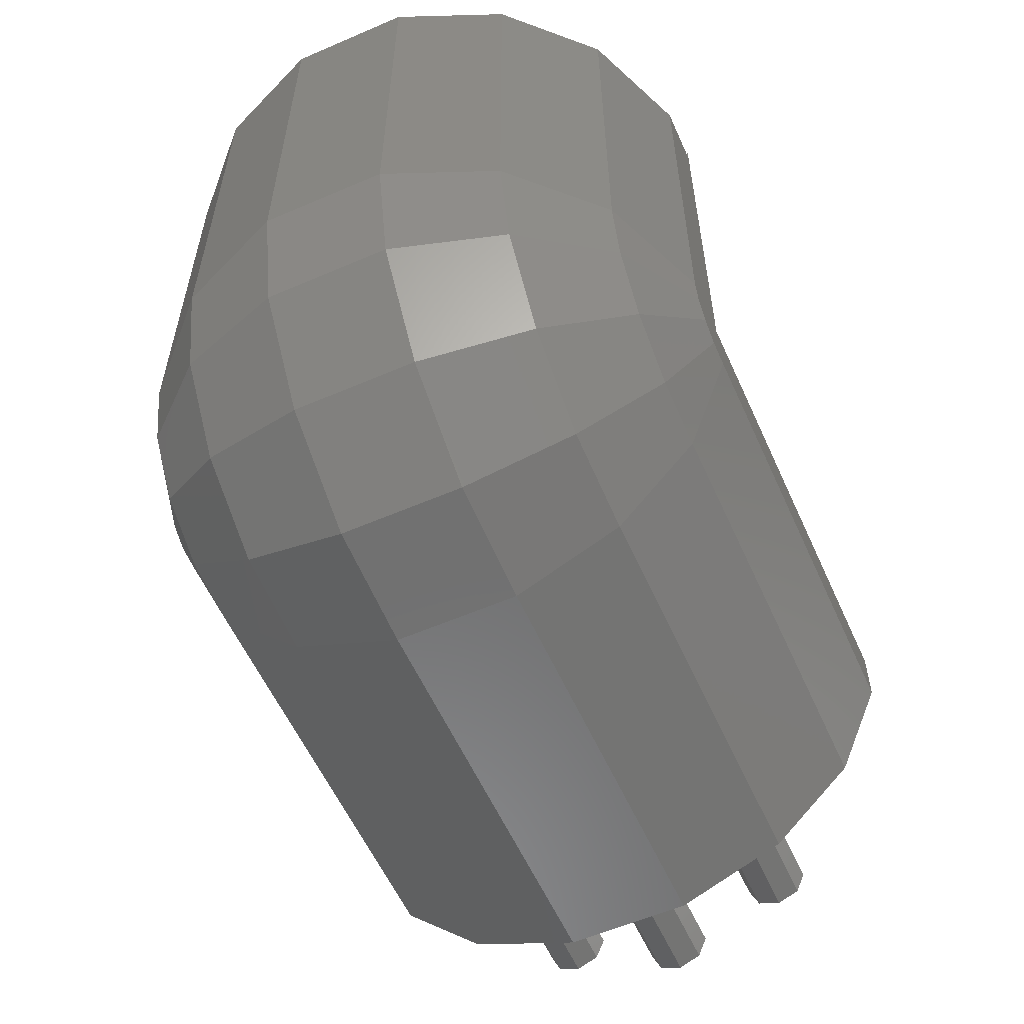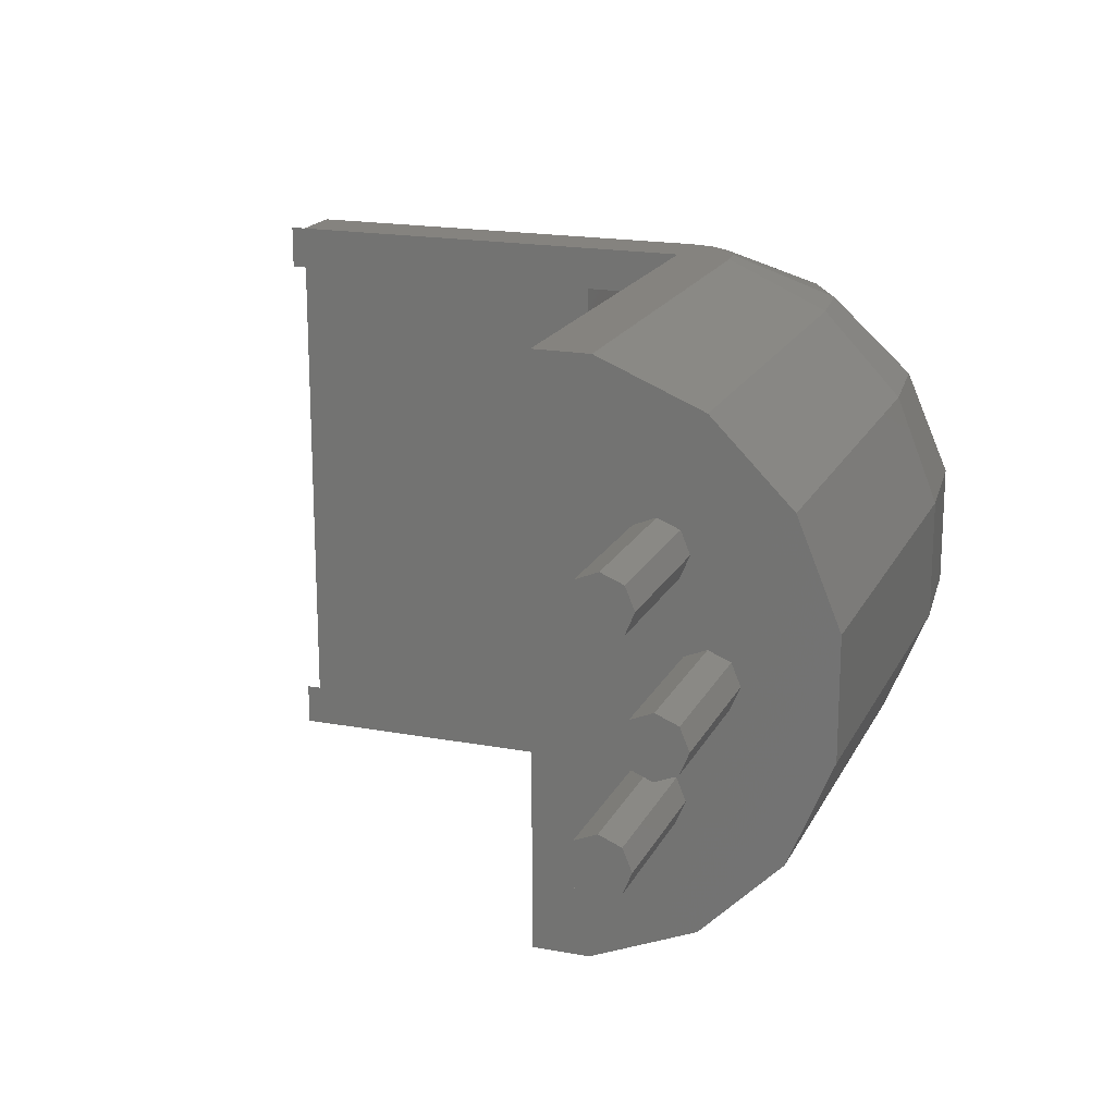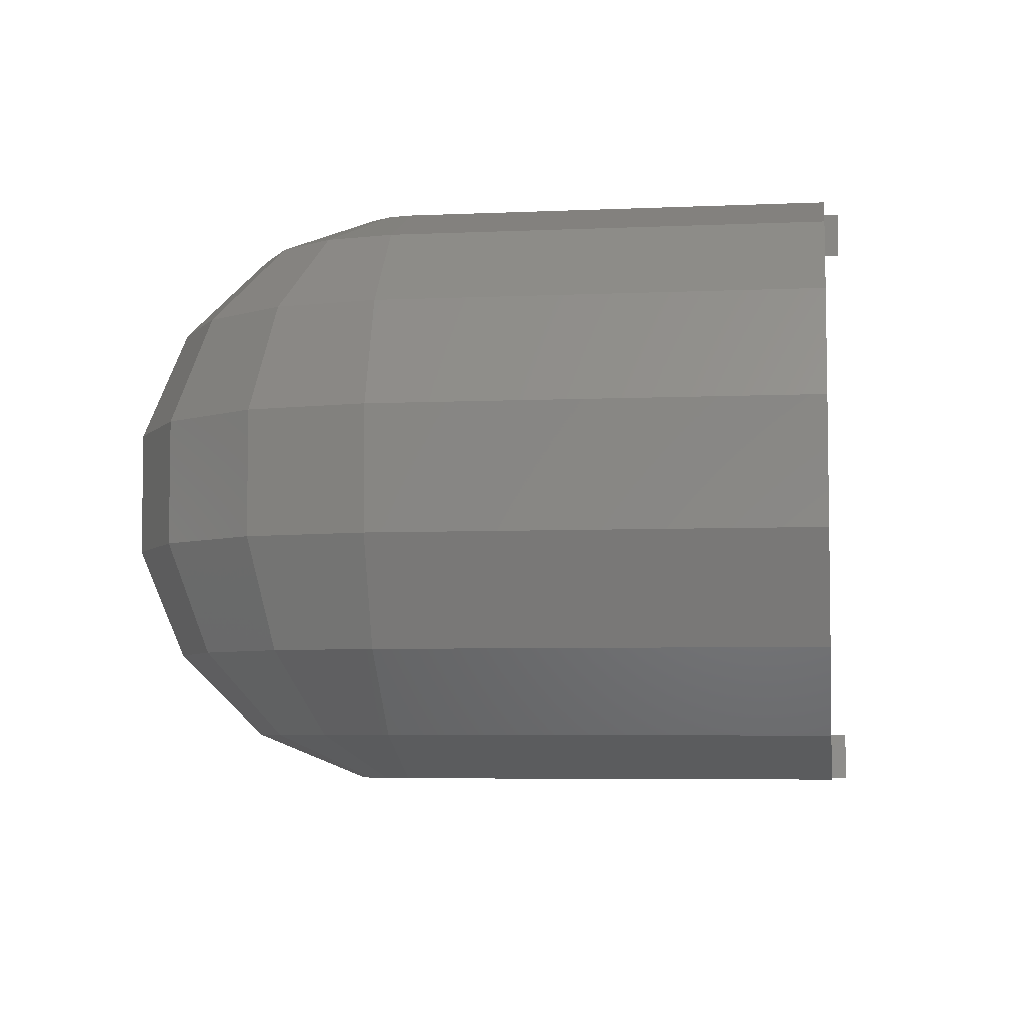
<metadata>
{"format":"stl","ext":"stl","renderer":"f3d","projection":"perspective","resolution":1024,"background":"white","views":[{"elev":-57.8,"azim":114.1,"up":"+Y"},{"elev":18.5,"azim":-70.3,"up":"+Z"},{"elev":-5.5,"azim":97.9,"up":"+Z"}]}
</metadata>
<code>
# stl→obj: 336 verts, 720 faces
v 13.97 -24.75 -2.051
v 18.03 -24.33 2.051
v 13.97 -24.75 2.051
v 18.03 -24.33 -2.051
v 14.13 -23.27 5.656
v 0 -20.53 8.415
v 0 -23.27 5.656
v 14.42 -20.53 8.415
v 17.57 -22.91 -5.656
v 16.72 -20.28 -8.415
v 20.56 -21.18 -5.656
v 0 -20.53 -8.415
v 14.13 -23.27 -5.656
v 0 -23.27 -5.656
v 14.42 -20.53 -8.415
v 22.6 -18.38 5.656
v 18.72 -19.13 8.415
v 20.56 -21.18 5.656
v 21.56 -22.29 2.051
v 23.31 -15 5.656
v 24.81 -0.499 2.051
v 23.31 -0.499 5.656
v 24.81 -15 2.051
v 21.56 -22.29 -2.051
v 0 -16.94 -9.908
v 14.8 -16.94 -9.908
v 22.6 -18.38 -5.656
v 20.08 -17.26 -8.415
v 20.56 -15 -8.415
v 23.96 -18.99 -2.051
v 23.96 -18.99 2.051
v 16.72 -20.28 8.415
v 17.57 -22.91 5.656
v 16.31 -16.45 -9.908
v 16.78 -15.79 -9.908
v 0 -24.75 -2.051
v 0 -24.75 2.051
v 18.72 -19.13 -8.415
v 24.81 -15 -2.051
v 23.31 -15 -5.656
v 15.6 -16.86 9.908
v 15 -15 -9.908
v 15.6 -16.86 -9.908
v 2.667 -15 -9.908
v 0 -15 -9.908
v 16.95 -15 -9.908
v 15 -11.67 -9.908
v 15 -8.5 -9.908
v 16.95 -0.499 -9.908
v 15 -0.499 -9.908
v 15 0 -9.908
v 0 -16.94 9.908
v 14.8 -16.94 9.908
v 16.95 -0.499 9.908
v 20.56 -15 8.415
v 20.56 -0.499 8.415
v 16.95 -15 9.908
v 15 -8.5 9.908
v 15 -11.67 9.908
v 15 -15 9.908
v 15 -0.499 9.908
v 16.78 -15.79 9.908
v 16.31 -16.45 9.908
v 2.667 -15 9.908
v 0 -15 9.908
v 15 0 9.908
v 20.56 -0.499 -8.415
v 23.31 -0.499 -5.656
v 24.81 -0.499 -2.051
v 20.08 -17.26 8.415
v 16.46 -19.49 -7.167
v 14.83 -16.65 -8.437
v 14.51 -19.7 -7.167
v 14.51 -19.7 7.167
v 2.667 -20.22 6.64
v 2.667 -19.7 7.167
v 14.26 -22.03 4.822
v 2.667 -21.66 5.197
v 2.667 -22.03 4.822
v 17.18 -21.72 4.822
v 17.58 -22.93 1.758
v 20.58 -21.2 -1.758
v 22.62 -18.39 1.758
v 22.62 -18.39 -1.758
v 20.58 -21.2 1.758
v 21.46 -17.87 -4.822
v 16.46 -19.49 7.167
v 22.07 -15 -4.822
v 19.31 -16.92 -7.167
v 23.34 -15 1.758
v 23.34 -15 -1.758
v 19.73 -20.25 4.822
v 14.13 -23.29 1.758
v 2.667 -23.29 1.598
v 2.667 -23.29 1.758
v 14.13 -23.29 -1.758
v 2.667 -23.29 -1.743
v 2.667 -23.29 -1.758
v 2.667 -23.27 -1.8
v 2.667 -22.19 -4.433
v 14.26 -22.03 -4.822
v 2.667 -22.03 -4.822
v 17.58 -22.93 -1.758
v 17.18 -21.72 -4.822
v 18.16 -18.51 7.167
v 16.11 -16.23 8.437
v 2.667 -18.78 7.55
v 2.667 -17.49 8.086
v 14.83 -16.65 8.437
v 2.667 -16.65 8.437
v 2.667 -22.14 4.541
v 2.667 -23.24 1.878
v 19.73 -20.25 -4.822
v 21.46 -17.87 4.822
v 15.51 -16.58 8.437
v 22.07 -11.67 4.822
v 23.34 -11.67 1.758
v 22.07 -15 4.822
v 23.34 -0.499 1.758
v 23.21 -0.5 2.069
v 22.07 -0.499 4.822
v 23.21 -5.833 2.069
v 23.34 -5.957 1.758
v 22.23 -0.5 4.422
v 22.23 -5.833 4.422
v 22.07 -6.01 4.822
v 2.667 -16.01 8.437
v 15 -15 8.437
v 2.667 -15 8.437
v 16.66 -15 8.437
v 16.51 -15.67 8.437
v 16.66 -11.67 8.437
v 15 -11.67 8.437
v 16.66 -6.075 8.437
v 16.01 -5.833 8.437
v 16.66 -0.499 8.437
v 16.01 -0.5 8.437
v 15 -0.499 8.437
v 15 -0.5 8.437
v 15 -5.833 8.437
v 15 0 8.437
v 19.31 -16.92 7.167
v 19.72 -11.67 7.167
v 19.72 -15 7.167
v 17.52 -5.833 8.078
v 18.68 -5.833 7.599
v 19.72 -5.972 7.17
v 19.72 -0.499 7.167
v 19.72 -5.975 7.167
v 18.68 -0.5 7.599
v 17.52 -0.5 8.078
v 18.16 -18.51 -7.167
v 19.72 -15 -7.167
v 16.66 -15 -8.437
v 16.66 -11.67 -8.437
v 19.72 -11.67 -7.167
v 19.03 -5.833 -7.454
v 19.72 -0.499 -7.167
v 19.03 -0.5 -7.454
v 17.77 -0.5 -7.976
v 16.66 -0.499 -8.437
v 17.77 -5.833 -7.976
v 16.96 -5.9 -8.312
v 16.66 -6.046 -8.437
v 19.72 -6.062 -7.167
v 2.667 -21.88 -4.977
v 2.667 -20.13 -6.729
v 2.667 -19.7 -7.167
v 16.11 -16.23 -8.437
v 22.07 -11.67 -4.822
v 20.21 -0.5 -6.675
v 22.07 -0.499 -4.822
v 20.21 -5.833 -6.675
v 21.82 -0.5 -5.066
v 21.82 -5.833 -5.066
v 22.07 -5.983 -4.822
v 21.55 -0.5 5.34
v 21.55 -5.833 5.34
v 20.4 -0.5 6.49
v 20.4 -5.833 6.49
v 2.667 -17.65 -8.02
v 2.667 -16.65 -8.437
v 2.667 -19.07 -7.429
v 16.51 -15.67 -8.437
v 15.51 -16.58 -8.437
v 23.34 -11.67 -1.758
v 22.33 -0.5 -4.19
v 23.34 -0.499 -1.758
v 22.33 -5.833 -4.19
v 23.16 -0.5 -2.196
v 23.16 -5.833 -2.196
v 23.34 -5.917 -1.758
v 15 -15 -8.437
v 15 -11.67 -8.437
v 2.667 -15 -8.437
v 2.667 -15.54 -8.437
v 15.54 -5.833 -8.437
v 15.54 -0.5 -8.437
v 15 -0.499 -8.437
v 15 -0.5 -8.437
v 15 0 -8.437
v 15 -5.833 -8.437
v 23.34 -0.5 -1.59
v 23.34 -5.833 -1.59
v 23.34 -0.5 1.339
v 23.34 -5.833 1.339
v 15 -5.833 -8.5
v 15 -5.833 8.443
v 2.667 -15 8.443
v 2.667 -15 -8.5
v 0 -18.26 -3.256
v 0 -17.94 4.007
v 0 -17.94 -4.007
v 0 -18.26 3.256
v 0 -19.6 0
v 0 -19.01 -2.944
v 0 -19.01 2.944
v 0 -19.92 -0.7513
v 0 -19.76 -3.256
v 0 -20.67 -1.062
v 0 -20.07 -4.007
v 0 -19.76 -4.758
v 0 -21.42 -0.7513
v 0 -18.26 -4.758
v 0 -19.01 -5.069
v 0 -18.26 4.758
v 0 -19.01 5.069
v 0 -19.76 4.758
v 0 -20.07 4.007
v 0 -19.92 0.7513
v 0 -19.76 3.256
v 0 -20.67 1.062
v 0 -21.42 0.7513
v 0 -21.73 0
v 2.667 -18.26 3.256
v 2.667 -17.94 -4.007
v 2.667 -17.94 4.007
v 2.667 -18.26 -3.256
v 2.667 -19.6 0
v 2.667 -19.01 2.944
v 2.667 -19.01 -2.944
v 2.667 -19.92 0.7513
v 2.667 -19.76 3.256
v 2.667 -20.07 4.007
v 2.667 -19.76 4.758
v 2.667 -20.67 1.062
v 2.667 -21.42 0.7513
v 2.667 -21.73 0
v 2.667 -18.26 4.758
v 2.667 -18.26 -4.758
v 2.667 -19.01 5.069
v 2.667 -19.67 7.102
v 2.667 -16.96 -8.271
v 2.667 -19.01 -5.069
v 2.667 -19.76 -4.758
v 2.667 -20.07 -4.007
v 2.667 -19.92 -0.7513
v 2.667 -19.76 -3.256
v 2.667 -20.67 -1.062
v 2.667 -21.42 -0.7513
v -5.333 -19.01 2.944
v -5.333 -18.26 3.256
v -5.333 -20.07 4.007
v -5.333 -19.76 4.758
v -5.333 -19.76 3.256
v -5.333 -18.26 4.758
v -5.333 -17.94 4.007
v -5.333 -19.01 5.069
v -5.333 -19.6 0
v -5.333 -19.92 -0.7513
v -5.333 -20.67 -1.062
v -5.333 -21.42 -0.7513
v -5.333 -21.73 0
v -5.333 -19.92 0.7513
v -5.333 -20.67 1.062
v -5.333 -21.42 0.7513
v -5.333 -18.26 -3.256
v -5.333 -17.94 -4.007
v -5.333 -18.26 -4.758
v -5.333 -19.01 -5.069
v -5.333 -19.01 -2.944
v -5.333 -19.76 -4.758
v -5.333 -19.76 -3.256
v -5.333 -20.07 -4.007
v 16.96 -0.5 -8.271
v 16.96 -5.833 -8.271
v 20.11 -0.5 5.112
v 19.01 -0.5 5.569
v 20.57 -0.5 4.007
v 20.11 -0.5 2.902
v 20.67 -0.5 1.562
v 17.9 -0.5 5.112
v 19.67 -0.5 7.102
v 17.44 -0.5 4.007
v 17.44 -0.5 -4.007
v 17.9 -0.5 2.902
v 19.01 -0.5 2.444
v 19.56 -0.5 1.105
v 19.1 -0.5 0
v 17.9 -0.5 -2.902
v 19.56 -0.5 -1.105
v 21.77 -0.5 -1.105
v 20.67 -0.5 -1.562
v 20.11 -0.5 -2.902
v 19.01 -0.5 -2.444
v 19.01 -0.5 -5.569
v 17.9 -0.5 -5.112
v 20.57 -0.5 -4.007
v 20.11 -0.5 -5.112
v 21.77 -0.5 1.105
v 22.23 -0.5 0
v 19.67 -5.833 7.102
v 17.9 -5.833 5.112
v 19.01 -5.833 5.569
v 17.44 -5.833 4.007
v 17.44 -5.833 -4.007
v 20.11 -5.833 2.902
v 20.67 -5.833 1.562
v 19.56 -5.833 1.105
v 19.01 -5.833 2.444
v 17.9 -5.833 2.902
v 19.1 -5.833 0
v 17.9 -5.833 -2.902
v 21.77 -5.833 -1.105
v 20.11 -5.833 -2.902
v 20.67 -5.833 -1.562
v 19.01 -5.833 -2.444
v 19.56 -5.833 -1.105
v 19.01 -5.833 -5.569
v 17.9 -5.833 -5.112
v 20.11 -5.833 5.112
v 20.57 -5.833 4.007
v 21.77 -5.833 1.105
v 22.23 -5.833 0
v 20.57 -5.833 -4.007
v 20.11 -5.833 -5.112
f 1 2 3
f 2 1 4
f 5 6 7
f 6 5 8
f 9 10 11
f 12 13 14
f 13 12 15
f 4 9 11
f 16 17 18
f 18 2 19
f 20 21 22
f 21 20 23
f 4 19 2
f 19 4 24
f 25 15 12
f 15 25 26
f 4 13 9
f 27 28 29
f 19 30 31
f 30 19 24
f 17 32 18
f 18 33 2
f 28 34 35
f 30 24 27
f 32 5 33
f 33 5 2
f 36 3 37
f 3 36 1
f 11 10 38
f 11 38 27
f 10 34 38
f 18 32 33
f 39 27 40
f 41 8 32
f 3 7 37
f 7 3 5
f 5 3 2
f 23 16 31
f 16 19 31
f 14 1 36
f 1 14 13
f 4 1 13
f 9 13 10
f 10 13 15
f 26 42 43
f 26 44 42
f 25 44 26
f 44 25 45
f 42 46 35
f 42 35 34
f 42 34 43
f 46 42 47
f 46 47 48
f 46 48 49
f 49 48 50
f 50 48 51
f 30 27 39
f 43 15 26
f 52 8 53
f 8 52 6
f 8 5 32
f 54 55 56
f 55 54 57
f 16 18 19
f 31 39 23
f 39 31 30
f 38 34 28
f 27 38 28
f 58 57 54
f 59 57 58
f 60 57 59
f 58 54 61
f 57 60 62
f 62 60 63
f 63 60 41
f 60 53 41
f 64 53 60
f 52 64 65
f 64 52 53
f 58 61 66
f 40 67 68
f 67 40 29
f 27 29 40
f 39 68 69
f 68 39 40
f 23 69 21
f 69 23 39
f 10 43 34
f 10 15 43
f 70 17 16
f 53 8 41
f 24 11 27
f 24 4 11
f 46 67 29
f 67 46 49
f 28 46 29
f 17 63 32
f 57 62 70
f 55 57 70
f 20 16 23
f 70 63 17
f 55 70 16
f 28 35 46
f 20 55 16
f 55 22 56
f 22 55 20
f 63 41 32
f 62 63 70
f 71 72 73
f 74 75 76
f 77 75 74
f 75 77 78
f 79 78 77
f 80 81 77
f 82 83 84
f 83 82 85
f 84 86 82
f 87 80 77
f 86 88 89
f 84 90 91
f 90 84 83
f 92 81 80
f 93 94 95
f 96 94 93
f 94 96 97
f 98 97 96
f 92 85 81
f 96 99 98
f 96 100 99
f 101 100 96
f 102 100 101
f 103 104 101
f 92 80 87
f 105 87 106
f 71 73 101
f 76 107 74
f 108 74 107
f 74 108 109
f 108 110 109
f 77 111 79
f 93 111 77
f 111 93 112
f 95 112 93
f 82 113 103
f 77 81 93
f 114 85 92
f 106 87 115
f 105 92 87
f 90 116 117
f 116 90 118
f 119 120 121
f 119 122 120
f 123 122 119
f 124 121 120
f 125 121 124
f 125 126 121
f 114 83 85
f 103 93 81
f 93 103 96
f 82 81 85
f 81 82 103
f 82 86 113
f 104 71 101
f 110 127 109
f 109 128 115
f 129 109 127
f 109 129 128
f 128 130 131
f 128 131 106
f 128 106 115
f 130 128 132
f 132 128 133
f 134 135 136
f 137 136 135
f 138 137 139
f 137 138 136
f 140 141 138
f 138 139 140
f 142 92 105
f 74 87 77
f 109 87 74
f 90 83 114
f 130 143 144
f 143 130 132
f 145 146 145
f 136 145 134
f 134 145 145
f 147 148 149
f 146 148 147
f 150 148 146
f 151 148 150
f 151 136 148
f 145 136 151
f 142 105 106
f 131 142 106
f 118 114 142
f 114 92 142
f 103 101 96
f 113 152 71
f 89 153 154
f 155 153 156
f 153 155 154
f 157 158 159
f 158 160 159
f 161 162 160
f 163 162 161
f 161 160 158
f 163 161 164
f 158 157 165
f 115 87 109
f 118 90 114
f 84 91 86
f 101 166 102
f 101 167 166
f 73 167 101
f 168 167 73
f 104 113 71
f 103 113 104
f 152 89 169
f 91 88 86
f 153 170 156
f 170 153 88
f 158 171 172
f 158 173 171
f 165 173 158
f 174 172 171
f 175 172 174
f 175 176 172
f 144 118 142
f 118 143 116
f 143 118 144
f 121 177 148
f 121 178 177
f 126 178 121
f 179 148 177
f 180 148 179
f 178 180 180
f 180 149 148
f 149 180 180
f 72 181 73
f 182 181 72
f 183 73 181
f 183 168 73
f 88 153 89
f 89 154 184
f 71 152 169
f 130 142 131
f 144 142 130
f 113 86 89
f 113 89 152
f 71 169 185
f 71 185 72
f 88 186 170
f 186 88 91
f 172 187 188
f 172 189 187
f 176 189 172
f 190 188 187
f 191 188 190
f 191 192 188
f 193 154 155
f 154 193 184
f 184 193 169
f 193 155 194
f 169 193 185
f 193 72 185
f 195 72 193
f 196 72 195
f 196 182 72
f 197 161 198
f 199 198 161
f 198 199 200
f 161 197 164
f 200 199 201
f 200 201 202
f 89 184 169
f 91 117 186
f 117 91 90
f 188 203 119
f 188 204 203
f 192 204 188
f 205 119 203
f 206 119 205
f 206 123 119
f 48 202 207
f 202 194 140
f 202 48 194
f 133 140 194
f 194 48 47
f 58 140 133
f 140 58 208
f 58 133 59
f 51 207 201
f 207 51 48
f 201 207 202
f 128 59 133
f 59 128 60
f 208 141 140
f 141 208 66
f 66 208 58
f 42 194 47
f 194 42 193
f 209 65 64
f 129 65 209
f 195 65 129
f 45 195 210
f 45 210 44
f 195 45 65
f 193 210 195
f 42 210 193
f 44 210 42
f 60 209 64
f 128 209 60
f 209 128 129
f 199 51 201
f 51 199 50
f 61 141 66
f 141 61 138
f 54 136 61
f 56 136 54
f 56 148 136
f 22 148 56
f 22 121 148
f 21 121 22
f 21 119 121
f 21 188 119
f 69 188 21
f 69 172 188
f 68 172 69
f 68 158 172
f 67 158 68
f 67 161 158
f 49 161 67
f 50 161 49
f 161 50 199
f 61 136 138
f 211 212 213
f 211 214 212
f 215 211 216
f 211 215 214
f 214 215 217
f 218 216 219
f 216 218 215
f 220 219 221
f 222 14 221
f 219 220 218
f 36 221 14
f 221 223 220
f 221 36 223
f 224 45 25
f 45 213 65
f 212 65 213
f 45 224 213
f 25 225 224
f 12 225 25
f 14 222 12
f 225 12 222
f 226 65 212
f 65 226 52
f 227 52 226
f 6 227 228
f 227 6 52
f 7 228 229
f 230 217 215
f 217 230 231
f 232 231 230
f 231 232 229
f 233 229 232
f 37 229 233
f 37 233 234
f 223 36 234
f 228 7 6
f 37 234 36
f 229 37 7
f 235 236 237
f 235 238 236
f 239 235 240
f 235 239 238
f 238 239 241
f 242 240 243
f 240 242 239
f 111 243 244
f 245 78 244
f 111 244 78
f 243 246 242
f 112 243 111
f 243 112 246
f 246 112 247
f 94 247 112
f 248 100 166
f 247 94 248
f 97 248 94
f 248 99 100
f 248 97 99
f 236 195 129
f 249 129 127
f 236 129 237
f 249 127 108
f 195 236 196
f 250 196 236
f 129 249 237
f 107 249 108
f 107 251 249
f 252 251 107
f 75 251 252
f 251 75 245
f 78 245 75
f 196 250 253
f 253 250 181
f 183 250 254
f 250 183 181
f 167 254 255
f 166 255 256
f 254 167 183
f 257 241 239
f 241 257 258
f 259 258 257
f 258 259 256
f 166 256 259
f 166 259 260
f 166 260 248
f 255 166 167
f 261 214 217
f 214 261 262
f 263 228 264
f 228 263 229
f 265 217 231
f 217 265 261
f 212 266 226
f 266 212 267
f 262 266 267
f 261 266 262
f 261 268 266
f 265 268 261
f 265 264 268
f 264 265 263
f 265 229 263
f 229 265 231
f 214 267 212
f 267 214 262
f 268 228 227
f 228 268 264
f 266 227 226
f 227 266 268
f 249 235 237
f 251 235 249
f 251 240 235
f 245 240 251
f 245 243 240
f 243 245 244
f 218 269 215
f 269 218 270
f 271 218 220
f 218 271 270
f 272 234 273
f 234 272 223
f 270 274 269
f 271 274 270
f 271 275 274
f 272 275 271
f 272 276 275
f 276 272 273
f 242 257 239
f 246 257 242
f 246 259 257
f 247 259 246
f 247 260 259
f 260 247 248
f 275 233 232
f 233 275 276
f 274 232 230
f 232 274 275
f 273 233 276
f 233 273 234
f 272 220 223
f 220 272 271
f 215 274 230
f 274 215 269
f 213 277 211
f 277 213 278
f 238 250 236
f 241 250 238
f 241 254 250
f 258 254 241
f 258 255 254
f 255 258 256
f 279 277 278
f 280 277 279
f 280 281 277
f 282 281 280
f 282 283 281
f 283 282 284
f 224 278 213
f 278 224 279
f 282 225 222
f 225 282 280
f 277 216 211
f 216 277 281
f 281 219 216
f 219 281 283
f 280 224 225
f 224 280 279
f 282 221 284
f 221 282 222
f 284 219 283
f 219 284 221
f 202 139 200
f 139 202 140
f 197 285 286
f 285 197 198
f 178 124 177
f 124 178 125
f 287 179 177
f 179 287 288
f 289 177 124
f 177 289 287
f 124 290 289
f 291 290 120
f 120 290 124
f 292 137 151
f 292 151 150
f 288 150 293
f 288 293 179
f 150 288 292
f 137 292 139
f 294 139 292
f 295 294 296
f 290 291 297
f 298 297 291
f 297 298 296
f 299 296 298
f 300 296 299
f 300 299 301
f 302 190 303
f 304 303 190
f 305 301 303
f 300 301 305
f 295 296 300
f 294 295 139
f 159 306 171
f 306 159 307
f 160 307 159
f 285 307 160
f 198 307 285
f 200 307 198
f 307 200 295
f 295 200 139
f 303 304 305
f 187 304 190
f 304 187 308
f 174 308 187
f 174 309 308
f 171 309 174
f 309 171 306
f 310 120 205
f 120 310 291
f 205 311 310
f 203 311 205
f 190 302 203
f 311 203 302
f 157 171 173
f 171 157 159
f 286 160 162
f 160 286 285
f 204 190 203
f 190 204 191
f 189 174 187
f 174 189 175
f 150 312 293
f 312 150 146
f 293 180 179
f 180 293 312
f 137 145 151
f 145 137 135
f 313 135 140
f 135 313 145
f 145 313 146
f 314 146 313
f 312 314 180
f 146 314 312
f 140 315 313
f 316 315 140
f 317 318 122
f 319 320 321
f 320 319 318
f 321 322 319
f 315 316 321
f 321 323 322
f 324 191 204
f 325 326 327
f 328 327 326
f 322 323 328
f 328 323 327
f 321 316 323
f 157 329 330
f 329 157 173
f 330 162 157
f 202 330 316
f 202 316 140
f 330 202 197
f 330 197 286
f 330 286 162
f 331 180 314
f 180 331 178
f 332 178 331
f 178 332 125
f 317 125 332
f 317 122 125
f 318 317 320
f 333 122 318
f 122 333 206
f 334 206 333
f 204 334 324
f 334 204 206
f 191 324 326
f 326 325 191
f 189 325 335
f 325 189 191
f 335 175 189
f 336 175 335
f 173 336 329
f 336 173 175
f 122 205 120
f 205 122 206
f 296 320 297
f 320 296 321
f 332 287 289
f 287 332 331
f 297 317 290
f 317 297 320
f 317 289 290
f 289 317 332
f 313 288 314
f 288 313 292
f 313 294 292
f 294 313 315
f 314 287 331
f 287 314 288
f 315 296 294
f 296 315 321
f 322 301 299
f 301 322 328
f 301 326 303
f 326 301 328
f 303 324 302
f 324 303 326
f 318 310 333
f 310 318 291
f 319 291 318
f 291 319 298
f 334 310 311
f 310 334 333
f 324 311 302
f 311 324 334
f 319 299 298
f 299 319 322
f 323 295 300
f 295 323 316
f 316 307 295
f 307 316 330
f 307 329 306
f 329 307 330
f 335 304 308
f 304 335 325
f 327 304 325
f 304 327 305
f 336 308 309
f 308 336 335
f 306 336 309
f 336 306 329
f 323 305 327
f 305 323 300
f 183 167 168
f 95 94 112
f 166 100 102
f 97 98 99
f 253 182 196
f 182 253 181
f 79 111 78
f 76 252 107
f 252 76 75
f 110 108 127
f 206 122 123
f 133 143 132
f 133 116 143
f 133 117 116
f 133 186 117
f 194 186 133
f 186 194 170
f 170 194 156
f 156 194 155
f 312 149 180
f 149 312 147
f 192 191 204
f 176 175 189
f 145 140 135
f 146 140 145
f 180 146 312
f 146 180 140
f 178 140 180
f 206 178 125
f 206 125 122
f 178 206 140
f 191 206 204
f 206 191 140
f 189 140 191
f 173 189 175
f 162 189 173
f 162 173 157
f 189 162 140
f 197 162 286
f 202 162 197
f 162 202 140
f 165 157 173
f 125 178 126
f 162 163 286
f 164 286 163
f 286 164 197
f 312 146 147
f 145 135 134

</code>
